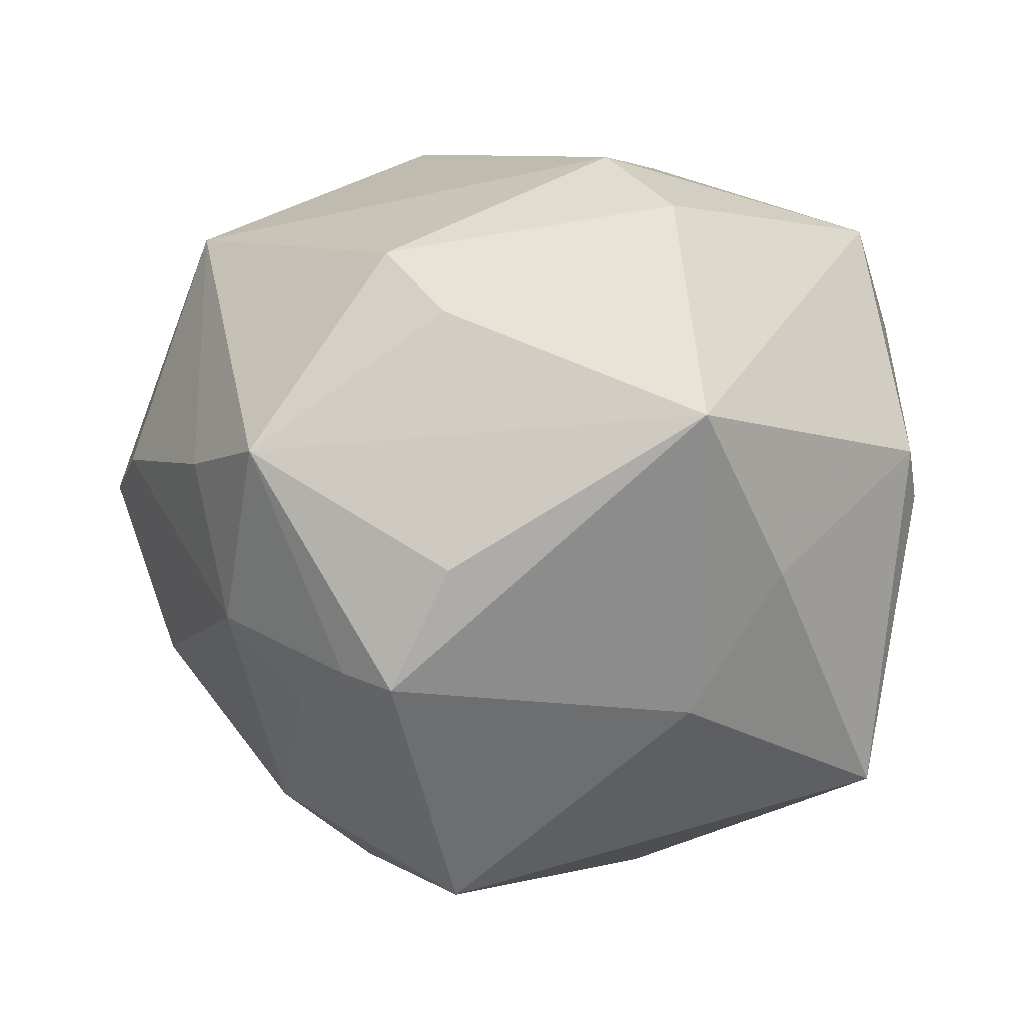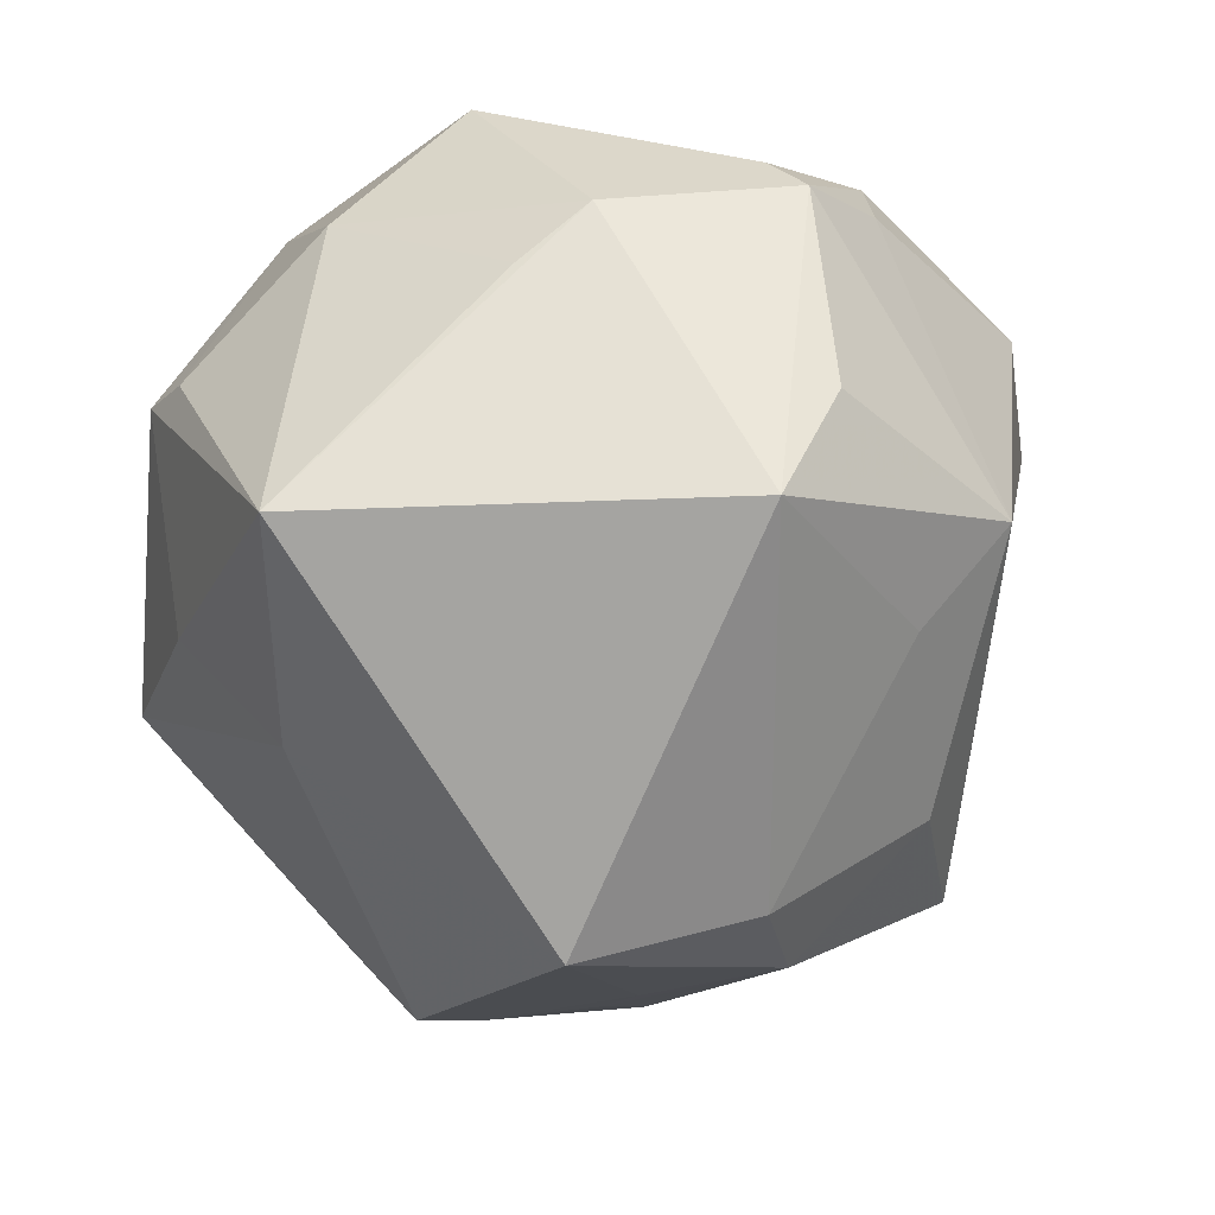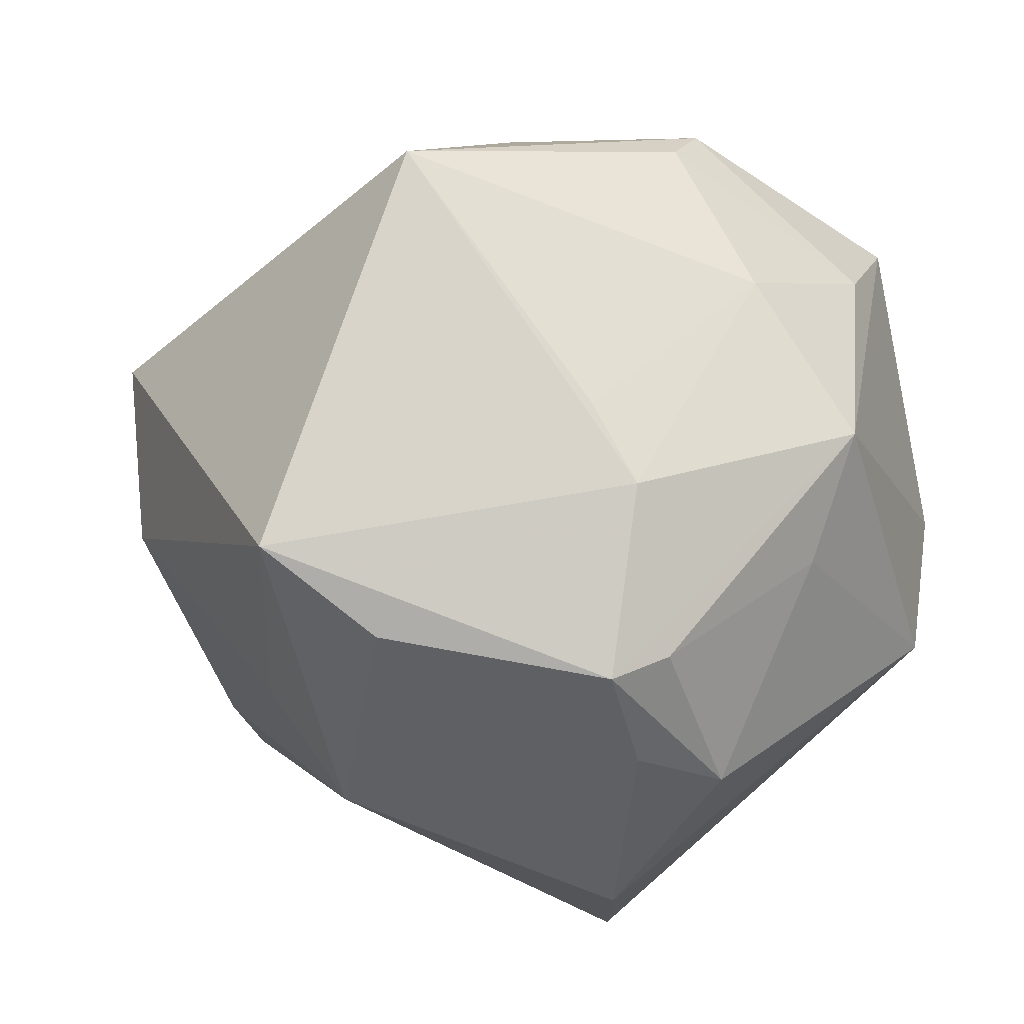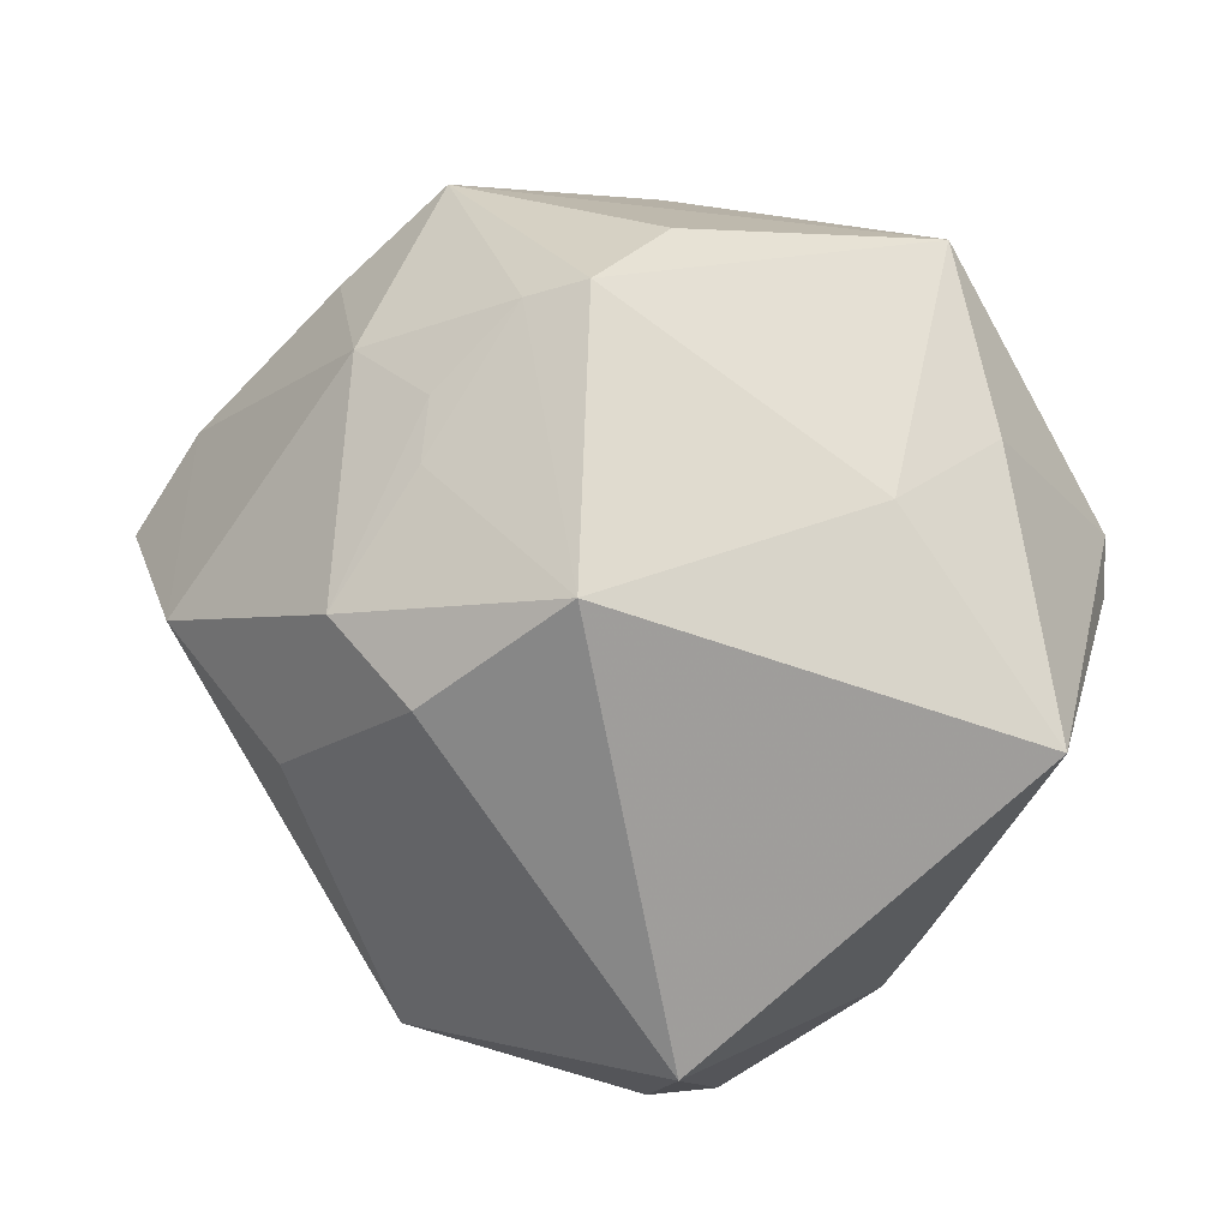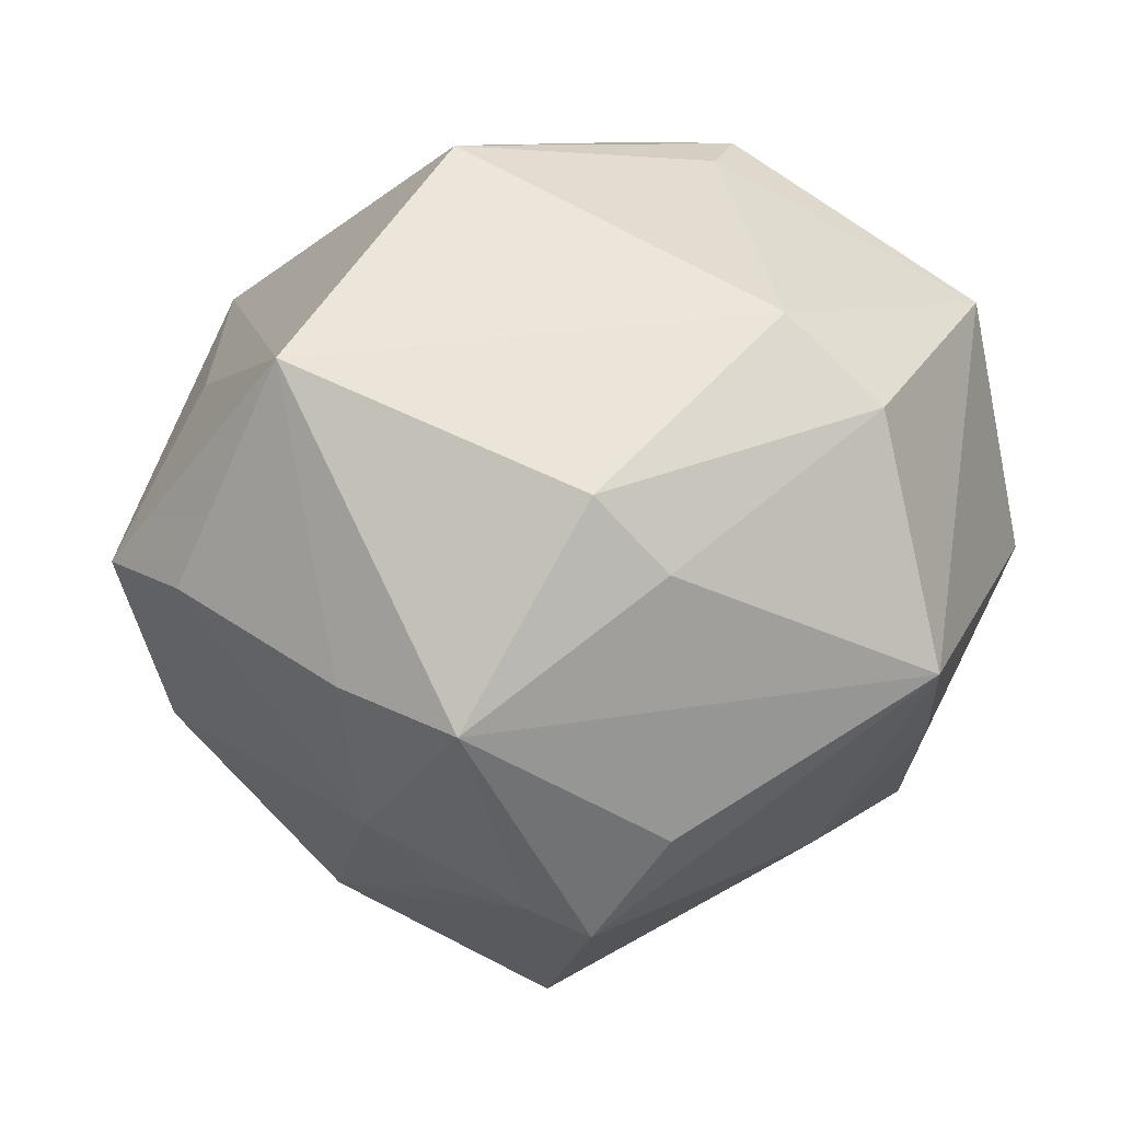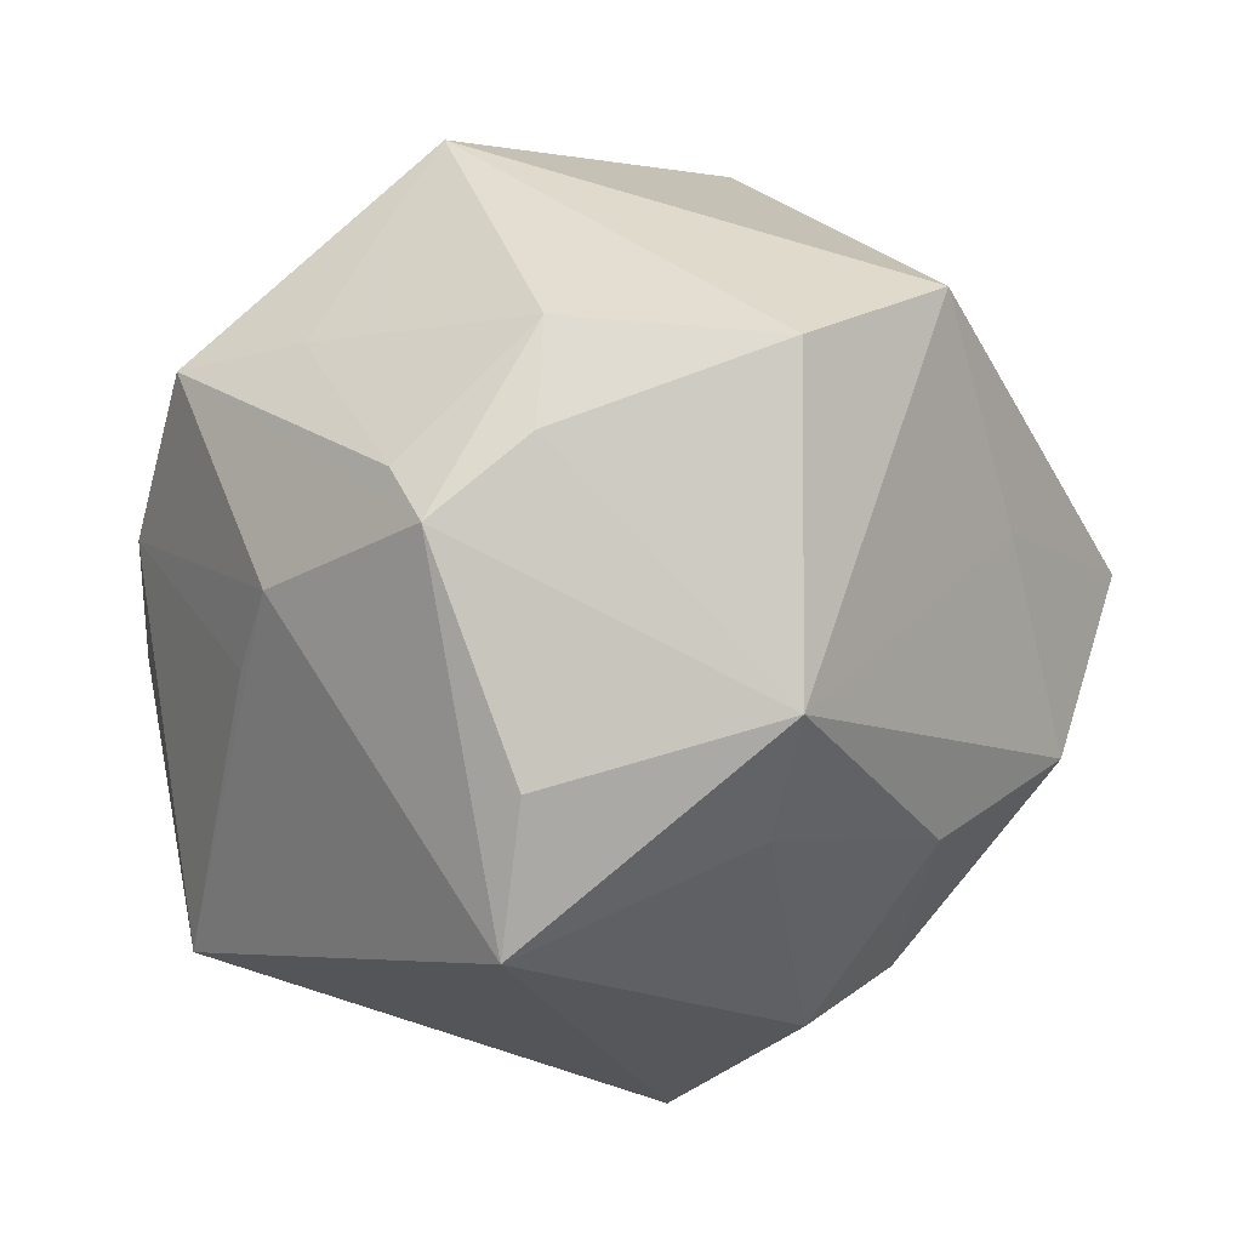
<metadata>
{"format":"obj","ext":"obj","renderer":"f3d","projection":"perspective","resolution":1024,"background":"white","views":[{"elev":-13.2,"azim":175.5,"up":"+Z"},{"elev":-61.1,"azim":-55.8,"up":"+Z"},{"elev":-37.6,"azim":-116.9,"up":"+Y"},{"elev":-78.0,"azim":158.4,"up":"+Z"},{"elev":19.8,"azim":150.2,"up":"+Z"},{"elev":-13.4,"azim":-14.1,"up":"+Z"}]}
</metadata>
<code>
v 0.0311 -0.02083 -0.02766
v -0.04028 0.01133 -0.0372
v -0.02101 -0.02181 0.04246
v 0.04739 -0.01376 -0.01717
v 0.02115 -0.006346 -0.04517
v -0.005647 0.03365 0.03545
v 0.03922 0.02019 -0.01964
v 0.01996 0.03683 -0.03113
v -0.03888 -0.026 -0.007074
v -0.01578 -0.04548 0.01631
v -0.01247 0.04274 0.02617
v 0.00808 -0.04996 0.01482
v 0.04355 0.02333 -0.001478
v 0.05248 0.00182 0.004389
v -0.03545 -0.02625 0.01808
v -0.02697 -0.04441 -0.004318
v 0.03205 -0.002138 -0.03813
v -0.04497 0.02239 -0.003589
v 0.055 -0.01134 0.003887
v 0.01453 0.04341 0.01224
v 0.009471 -0.04456 -0.0205
v 0.03729 -0.02745 0.003251
v 0.01384 0.04326 -0.01837
v -0.03867 0.02429 0.03007
v 0.04342 0.01029 0.03154
v 0.009765 -0.03229 -0.0305
v -0.01465 0.05167 -0.001797
v -0.02177 -0.001797 0.04575
v -0.02945 -0.04098 0.001767
v 0.02112 0.03873 0.02076
v -0.04676 -0.01549 0.0176
v -0.04454 0.0114 0.02161
v 0.02567 -0.0421 0.02377
v -0.02571 0.03561 -0.01645
v -0.01677 -0.04673 0.004592
v 0.0149 -0.002717 0.04905
v -0.01568 0.02774 -0.03175
v 0.03665 0.03773 -0.003428
v 0.03044 0.02018 -0.02954
v 0.02542 0.03237 -0.0284
v -0.01549 0.00412 0.04537
v -0.04845 0.001149 0.004252
v 0.01096 0.01103 -0.0519
v -0.03969 -0.01715 -0.01312
v -0.01638 -0.03972 -0.02841
v -0.04328 0.02825 0.0005801
v -0.01657 -0.03212 -0.04312
v 0.02883 0.01425 -0.03394
v 0.04005 -0.01762 0.02095
f 2 43 47
f 9 16 31
f 2 47 9
f 9 47 16
f 42 9 31
f 2 46 34
f 34 46 27
f 32 42 31
f 38 27 20
f 20 30 38
f 36 33 25
f 38 30 25
f 21 16 45
f 45 47 21
f 16 47 45
f 23 27 38
f 38 8 23
f 23 8 27
f 37 43 2
f 37 8 43
f 2 34 37
f 27 8 37
f 37 34 27
f 21 33 12
f 22 33 21
f 19 33 22
f 48 17 43
f 4 1 17
f 21 1 4
f 4 22 21
f 19 22 4
f 18 46 2
f 2 42 18
f 18 32 46
f 42 32 18
f 2 9 44
f 44 42 2
f 9 42 44
f 27 46 24
f 46 32 24
f 24 32 31
f 31 28 24
f 49 33 19
f 19 25 49
f 49 25 33
f 35 16 21
f 21 12 35
f 3 12 33
f 3 33 36
f 36 28 3
f 31 15 3
f 3 28 31
f 21 47 26
f 26 1 21
f 17 1 5
f 5 26 47
f 1 26 5
f 5 47 43
f 43 17 5
f 17 48 39
f 38 25 13
f 27 24 11
f 11 20 27
f 30 20 11
f 31 16 29
f 29 15 31
f 10 35 12
f 12 3 10
f 16 35 10
f 10 29 16
f 10 3 15
f 15 29 10
f 40 39 48
f 43 8 40
f 40 48 43
f 40 8 38
f 7 4 17
f 17 39 7
f 38 13 7
f 7 40 38
f 39 40 7
f 30 11 6
f 36 25 6
f 6 25 30
f 6 11 24
f 14 7 13
f 14 25 19
f 14 13 25
f 19 4 14
f 4 7 14
f 41 28 36
f 36 6 41
f 41 24 28
f 41 6 24

</code>
